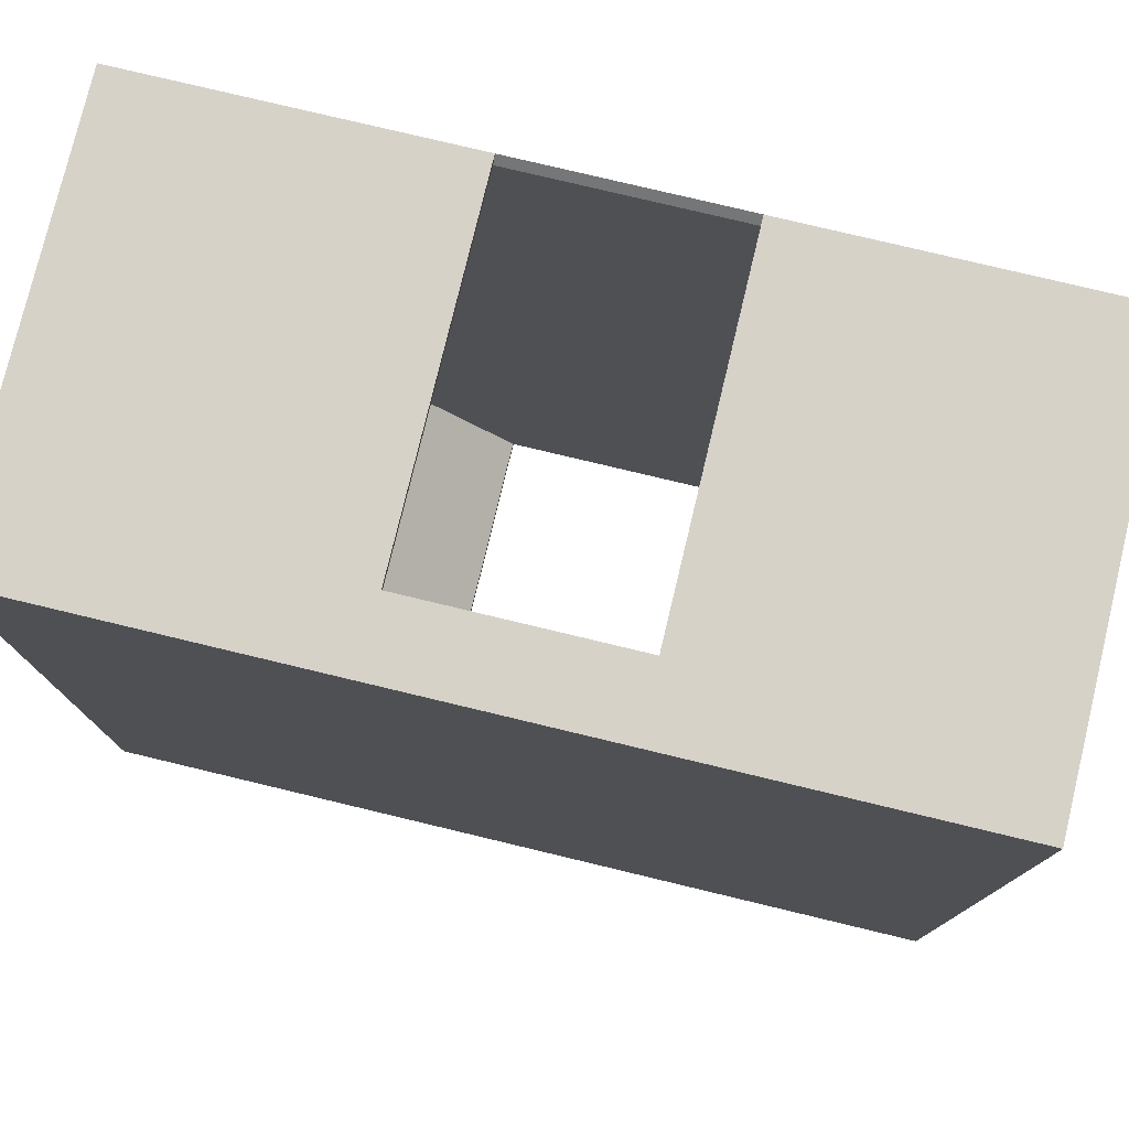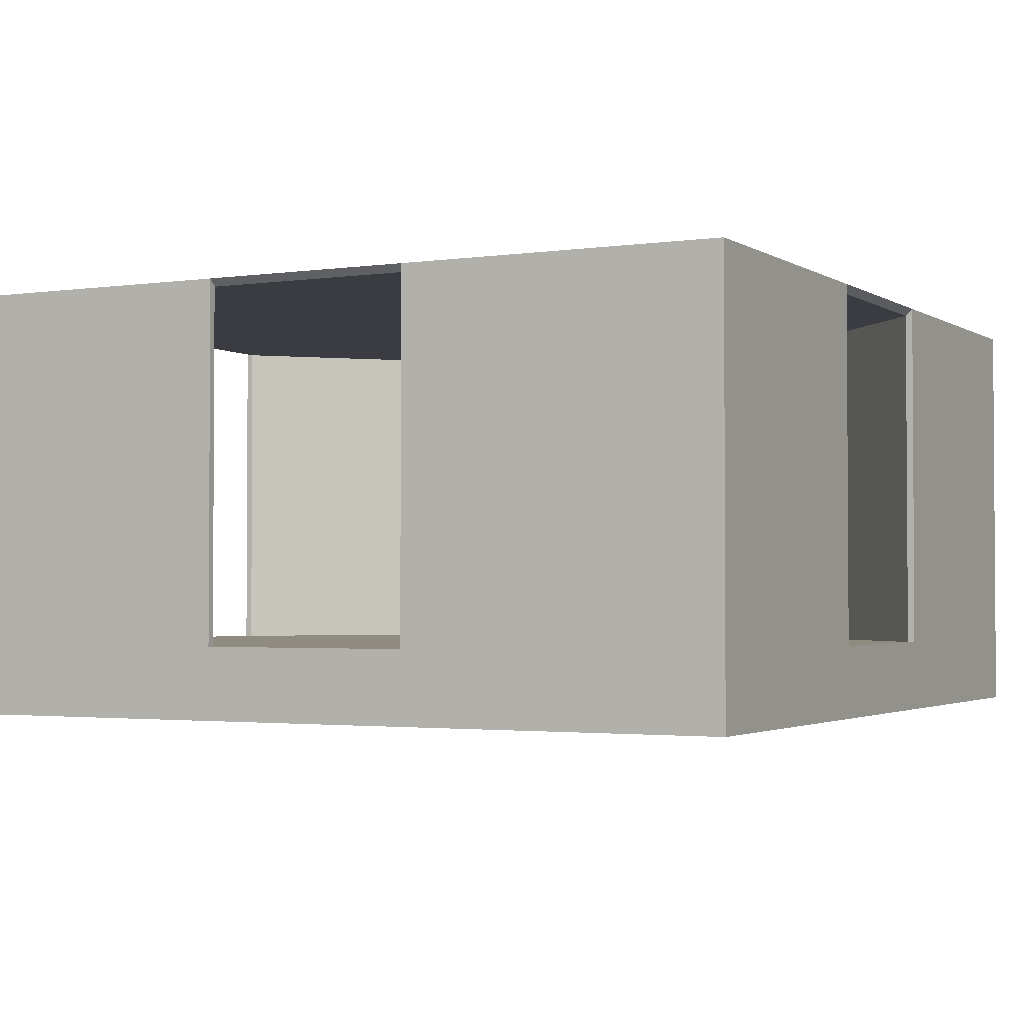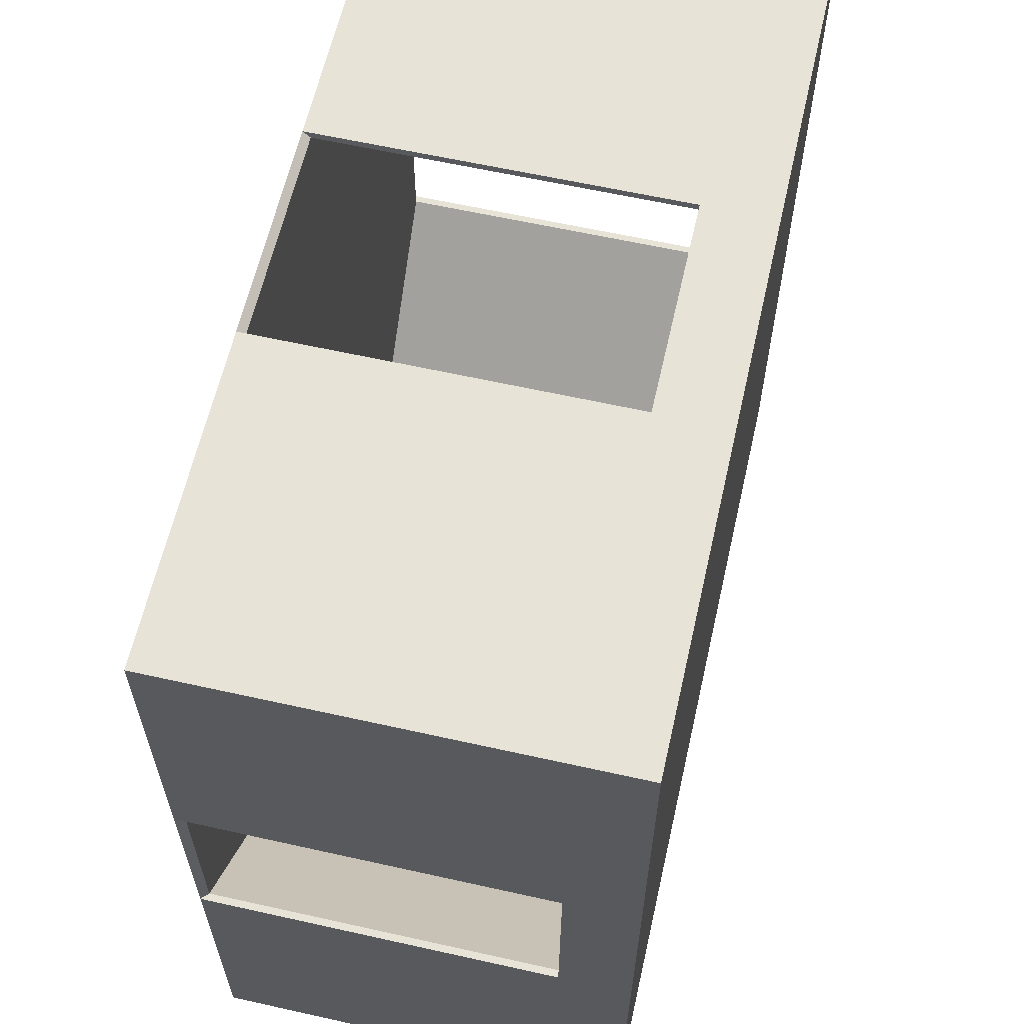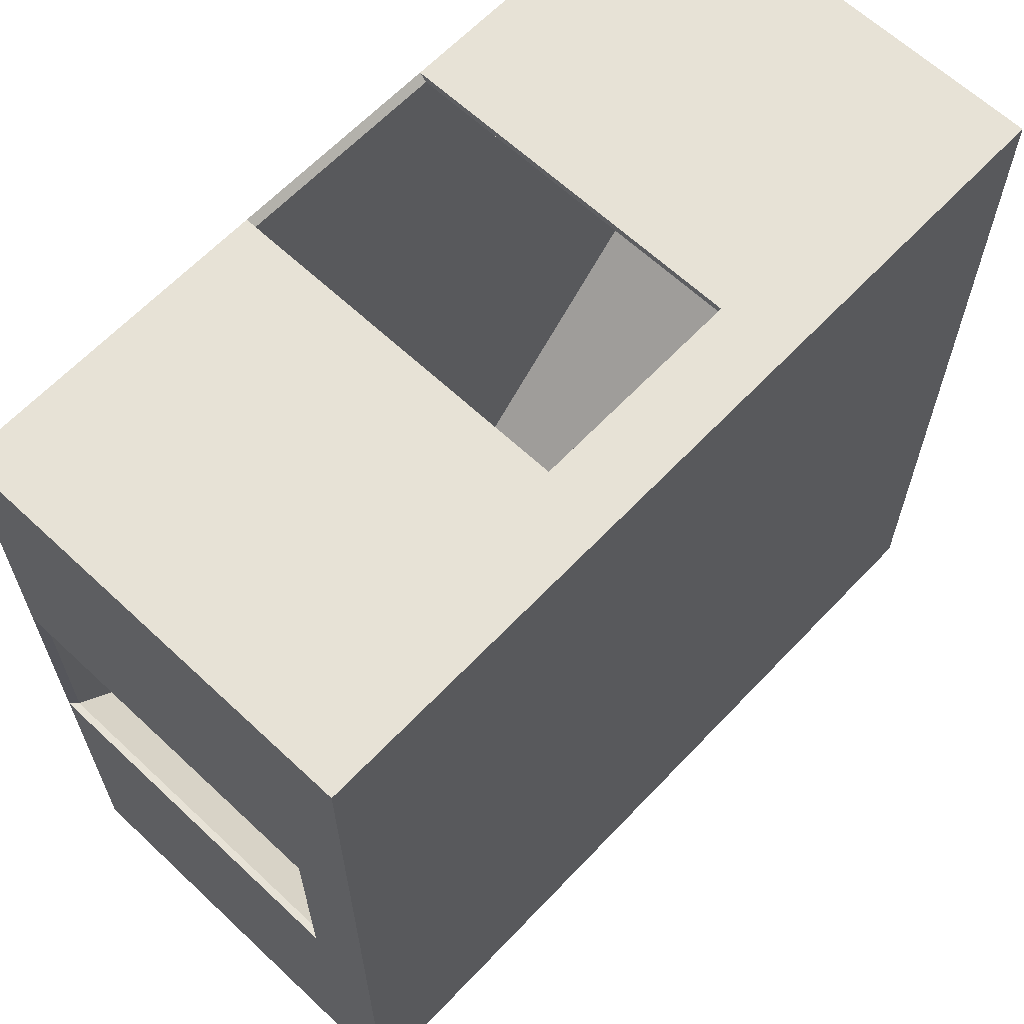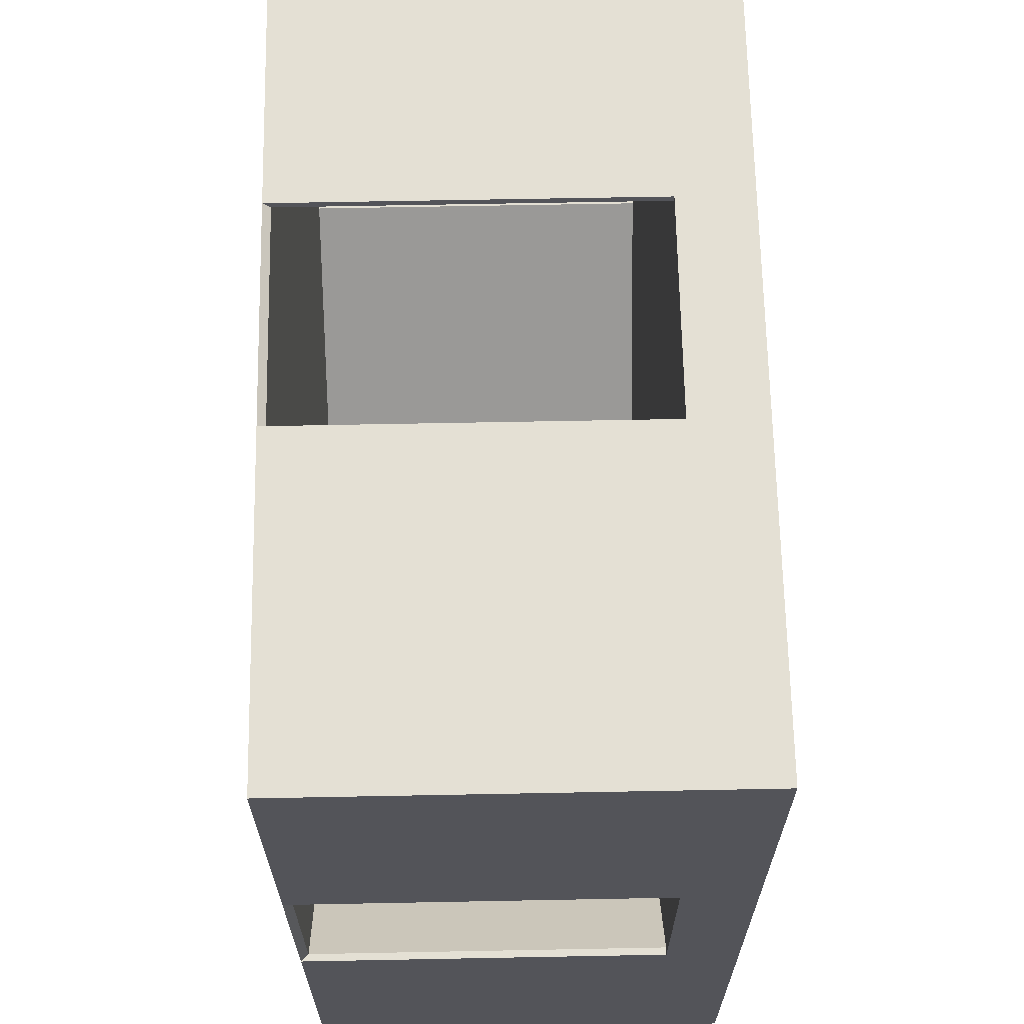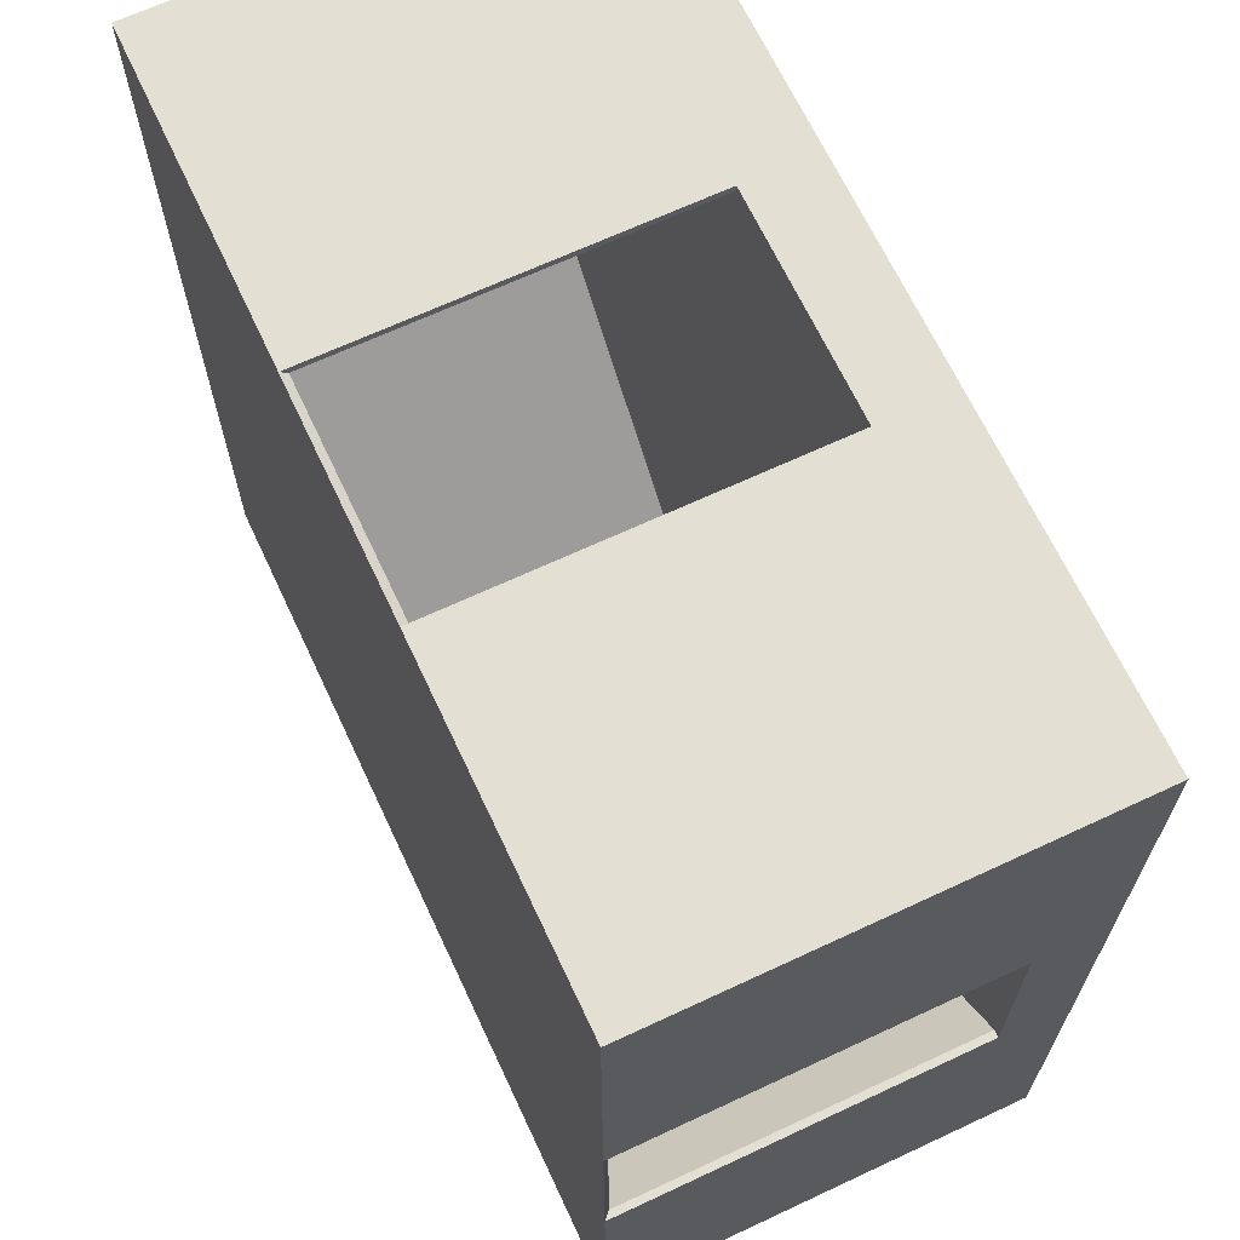
<metadata>
{"format":"obj","ext":"obj","renderer":"f3d","projection":"perspective","resolution":1024,"background":"white","views":[{"elev":77.6,"azim":13.5,"up":"+Z"},{"elev":-2.2,"azim":-62.5,"up":"+Y"},{"elev":61.8,"azim":-77.2,"up":"+Z"},{"elev":63.6,"azim":-46.6,"up":"+Z"},{"elev":66.2,"azim":-91.1,"up":"+Z"},{"elev":66.9,"azim":-115.1,"up":"+Z"}]}
</metadata>
<code>
o RightLeftFront
v -6 -1 -1.5
v 6 -0 -1.5
v 6 -1 -1.5
v -1.5 -1 -1.5
v -1.5 -0 -1.5
v 1.5 -0 -1.5
v 1.5 -1 -1.5
v -6 -0 -1.5
v 1.5 -1 1.5
v 1.5 -0 1.5
v -6 -0 1.5
v -6 -1 1.5
v 6 -0 1.5
v 6 -1 1.5
v 6 -1 6
v 6 0 6
v 6 -1 -6
v 6 0 -6
v -6 -1 6
v -6 0 6
v -6 -1 -6
v -6 0 -6
v -1.5 -0 1.5
v -1.5 -1 1.5
v -1.5 0 6
v -1.5 -1 -6
v -1.5 -1 6
v -1.5 0 -6
v 1.5 0 6
v 1.5 -1 6
v 1.5 0 -6
v 1.5 -1 -6
v 6 -1 -5.9
v 1.5 0 -5.9
v -1.5 -1 -5.9
v 1.5 -1 -5.9
v -6 0 -5.9
v -1.5 0 -5.9
v 6 0 -5.9
v -6 -1 -5.9
v 6 0 5.9
v -6 -1 5.9
v -1.5 -1 5.9
v -1.5 0 5.9
v 6 -1 5.9
v -6 0 5.9
v 1.5 0 5.9
v 1.5 -1 5.9
v 5.9 -1 1.5
v 5.9 -0 -1.5
v 5.9 -1 -1.5
v 5.9 -0 1.5
v 5.9 -1 -6
v 5.9 0 6
v 5.9 0 -6
v 5.9 -1 6
v 5.9 -1 -5.9
v -1.5 4.9 5.9
v 5.9 -1 5.9
v -5.9 4.9 1.5
v -5.9 -0 -1.5
v -5.9 0 6
v -5.9 -1 -1.5
v -5.9 -1 -6
v -5.9 -0 1.5
v -5.9 -1 1.5
v -5.9 0 -6
v -5.9 -1 6
v -1.5 4.9 -5.9
v -5.9 -1 -5.9
v -5.9 -1 5.9
v 1.5 4.9 -5.9
v -6 5 -1.5
v -6 5 1.5
v -5.9 5 -1.5
v 6 5 5.9
v 6 5 1.5
v -6 5 -5.9
v -5.9 5 6
v -1.5 5 6
v -1.5 5 5.9
v -5.9 5 1.5
v 6 5 -1.5
v 6 5 -5.9
v 6 5 -6
v -5.9 5 -6
v -6 5 -6
v -6 5 5.9
v -6 5 6
v 5.9 5 6
v 6 5 6
v 1.5 5 5.9
v 1.5 5 6
v 1.5 5 -6
v -1.5 5 -6
v 5.9 5 -6
v 1.5 5 -5.9
v -1.5 5 -5.9
v -5.9 5 -5.9
v 5.9 5 -5.9
v 5.9 5 5.9
v -5.9 5 5.9
v 5.9 5 -1.5
v 5.9 5 1.5
v 1.5 4.9 5.9
v 5.9 4.9 1.5
v -5.9 4.9 -1.5
v 5.9 4.9 -1.5
f 8 12 1
f 40 63 70
f 55 94 31
f 5 65 61
f 43 30 48
f 62 27 68
f 18 96 55
f 14 2 3
f 25 30 27
f 51 9 49
f 31 26 32
f 63 12 66
f 35 7 36
f 37 1 40
f 7 24 9
f 60 75 107
f 44 29 25
f 36 51 57
f 38 6 5
f 55 32 53
f 6 23 5
f 41 14 45
f 33 18 17
f 67 21 64
f 46 19 42
f 54 15 56
f 42 68 71
f 29 90 54
f 67 87 22
f 48 56 59
f 3 39 33
f 69 97 72
f 53 36 57
f 28 86 67
f 22 40 21
f 26 36 32
f 11 88 46
f 21 70 64
f 9 59 49
f 23 47 44
f 39 85 18
f 12 71 66
f 11 42 12
f 16 45 15
f 41 77 13
f 24 48 9
f 10 52 47
f 49 45 14
f 53 33 17
f 59 15 45
f 39 83 84
f 29 56 30
f 18 53 17
f 57 3 33
f 3 49 14
f 50 10 6
f 22 78 37
f 20 79 62
f 66 43 24
f 64 35 26
f 16 76 41
f 43 68 27
f 28 64 26
f 92 82 98
f 54 91 16
f 4 66 24
f 20 68 19
f 60 105 108
f 70 4 35
f 61 38 5
f 50 6 34
f 44 65 23
f 84 103 100
f 83 104 103
f 81 79 102
f 99 98 75
f 76 90 101
f 81 93 80
f 95 97 98
f 95 99 86
f 85 100 96
f 77 101 104
f 82 81 102
f 96 97 94
f 92 90 93
f 97 100 103
f 74 102 88
f 86 78 87
f 99 73 78
f 102 89 88
f 75 74 73
f 92 104 101
f 105 81 58
f 46 89 20
f 37 73 8
f 108 104 106
f 62 80 25
f 34 108 50
f 61 69 38
f 52 105 47
f 44 60 65
f 52 2 13
f 2 108 83
f 106 13 77
f 83 106 77
f 95 72 94
f 28 69 95
f 72 31 94
f 28 34 38
f 8 65 11
f 11 60 74
f 74 107 73
f 107 8 73
f 58 25 80
f 29 105 93
f 58 93 105
f 8 11 12
f 40 1 63
f 55 96 94
f 5 23 65
f 43 27 30
f 62 25 27
f 18 85 96
f 14 13 2
f 25 29 30
f 51 7 9
f 31 28 26
f 63 1 12
f 35 4 7
f 37 8 1
f 7 4 24
f 60 82 75
f 44 47 29
f 36 7 51
f 38 34 6
f 55 31 32
f 6 10 23
f 41 13 14
f 33 39 18
f 67 22 21
f 46 20 19
f 54 16 15
f 42 19 68
f 29 93 90
f 67 86 87
f 48 30 56
f 3 2 39
f 69 98 97
f 53 32 36
f 28 95 86
f 22 37 40
f 26 35 36
f 11 74 88
f 21 40 70
f 9 48 59
f 23 10 47
f 39 84 85
f 12 42 71
f 11 46 42
f 16 41 45
f 41 76 77
f 24 43 48
f 49 59 45
f 53 57 33
f 59 56 15
f 39 2 83
f 29 54 56
f 18 55 53
f 57 51 3
f 3 51 49
f 50 52 10
f 22 87 78
f 20 89 79
f 66 71 43
f 64 70 35
f 16 91 76
f 43 71 68
f 28 67 64
f 98 97 103
f 103 104 92
f 92 81 82
f 82 75 98
f 98 103 92
f 54 90 91
f 4 63 66
f 20 62 68
f 108 72 69
f 69 107 60
f 60 58 105
f 105 106 108
f 108 69 60
f 70 63 4
f 84 83 103
f 83 77 104
f 81 80 79
f 76 91 90
f 81 92 93
f 95 94 97
f 95 98 99
f 85 84 100
f 77 76 101
f 96 100 97
f 92 101 90
f 74 82 102
f 86 99 78
f 99 75 73
f 102 79 89
f 75 82 74
f 105 92 81
f 46 88 89
f 37 78 73
f 108 103 104
f 62 79 80
f 34 72 108
f 61 107 69
f 52 106 105
f 44 58 60
f 52 50 2
f 2 50 108
f 106 52 13
f 83 108 106
f 95 69 72
f 28 38 69
f 72 34 31
f 28 31 34
f 8 61 65
f 11 65 60
f 74 60 107
f 107 61 8
f 58 44 25
f 29 47 105
f 58 80 93

</code>
